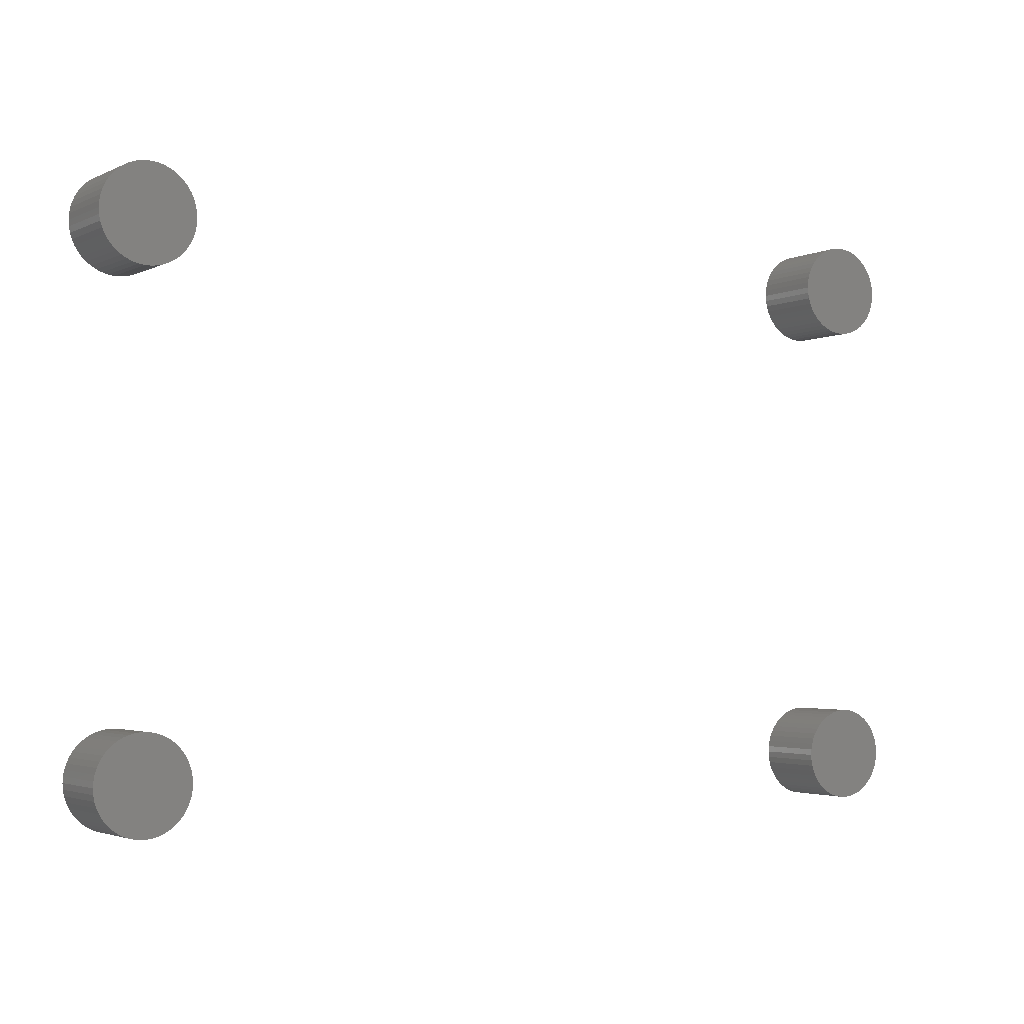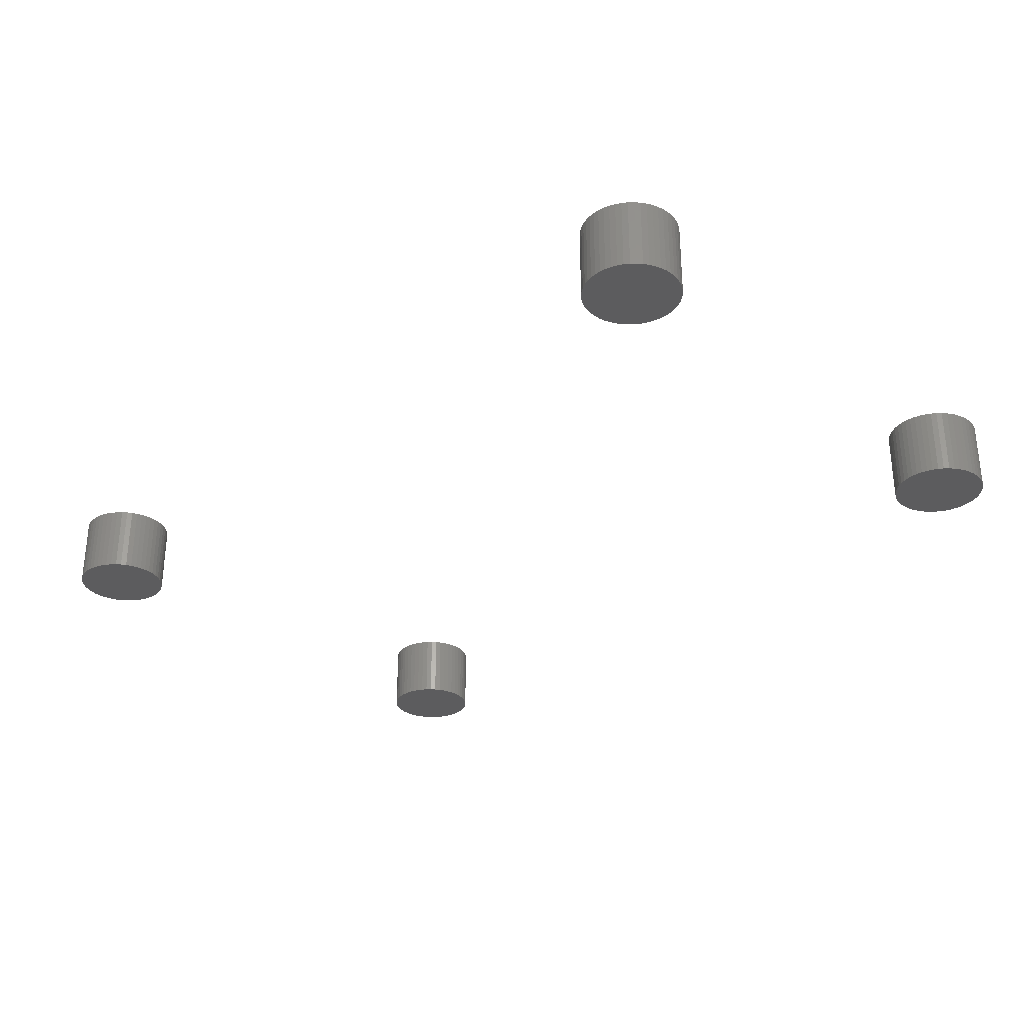
<metadata>
{"format":"stl","ext":"stl","renderer":"f3d","projection":"perspective","resolution":1024,"background":"white","views":[{"elev":-2.9,"azim":-33.3,"up":"+Y"},{"elev":-29.7,"azim":44.9,"up":"+Z"}]}
</metadata>
<code>
# stl→obj: 400 verts, 784 faces
v -58.49 72.93 6
v -58.76 73.35 0
v -58.76 73.35 6
v -58.49 72.93 0
v -65.87 70.01 0
v -65.97 70.5 6
v -65.97 70.5 0
v -65.87 70.01 6
v -58.28 72.47 6
v -58.28 72.47 0
v -59.45 67.92 0
v -59.08 68.26 6
v -59.45 67.92 6
v -59.08 68.26 0
v -65.51 72.93 0
v -65.24 73.35 6
v -65.24 73.35 0
v -65.51 72.93 6
v -62.25 67.01 0
v -61.75 67.01 6
v -62.25 67.01 6
v -61.75 67.01 0
v -64.92 68.26 0
v -65.24 68.65 6
v -65.24 68.65 0
v -64.92 68.26 6
v -65.72 69.53 0
v -65.72 69.53 6
v -58.28 69.53 6
v -58.13 70.01 0
v -58.13 70.01 6
v -58.28 69.53 0
v -66 71 0
v -65.97 71.5 6
v -65.97 71.5 0
v -66 71 6
v -58.49 69.07 6
v -58.49 69.07 0
v -65.87 71.99 6
v -65.87 71.99 0
v -58.03 71.5 6
v -58.13 71.99 0
v -58.13 71.99 6
v -58.03 71.5 0
v -65.72 72.47 6
v -65.72 72.47 0
v -60.76 74.8 0
v -61.25 74.93 6
v -60.76 74.8 6
v -61.25 74.93 0
v -58 71 6
v -58 71 0
v -60.76 67.2 0
v -60.3 67.38 6
v -60.76 67.2 6
v -60.3 67.38 0
v -58.03 70.5 6
v -58.03 70.5 0
v -61.25 67.07 6
v -61.25 67.07 0
v -58.76 68.65 0
v -59.08 73.74 0
v -59.45 74.08 0
v -59.86 67.62 0
v -59.86 74.38 0
v -60.3 74.62 0
v -61.75 74.99 0
v -62.25 74.99 0
v -62.75 67.07 0
v -62.75 74.93 0
v -63.24 67.2 0
v -63.24 74.8 0
v -63.7 67.38 0
v -63.7 74.62 0
v -64.14 67.62 0
v -64.14 74.38 0
v -64.55 67.92 0
v -64.55 74.08 0
v -64.92 73.74 0
v -65.51 69.07 0
v -58.76 68.65 6
v -59.08 73.74 6
v -59.45 74.08 6
v -59.86 74.38 6
v -59.86 67.62 6
v -60.3 74.62 6
v -61.75 74.99 6
v -62.25 74.99 6
v -62.75 74.93 6
v -62.75 67.07 6
v -63.24 74.8 6
v -63.24 67.2 6
v -63.7 74.62 6
v -63.7 67.38 6
v -64.14 74.38 6
v -64.14 67.62 6
v -64.55 74.08 6
v -64.55 67.92 6
v -64.92 73.74 6
v -65.51 69.07 6
v -58.76 111.6 6
v -58.49 112.1 0
v -58.49 112.1 6
v -58.76 111.6 0
v -58.03 114.5 6
v -58.13 115 0
v -58.13 115 6
v -58.03 114.5 0
v -58 114 6
v -58 114 0
v -58.28 115.5 0
v -58.28 115.5 6
v -60.3 110.4 0
v -59.86 110.6 6
v -60.3 110.4 6
v -59.86 110.6 0
v -58.28 112.5 0
v -58.28 112.5 6
v -58.03 113.5 6
v -58.03 113.5 0
v -61.25 110.1 0
v -60.76 110.2 6
v -61.25 110.1 6
v -60.76 110.2 0
v -58.49 115.9 6
v -58.76 116.4 0
v -58.76 116.4 6
v -58.49 115.9 0
v -63.24 117.8 0
v -63.7 117.6 6
v -63.24 117.8 6
v -63.7 117.6 0
v -62.75 117.9 0
v -62.75 117.9 6
v -65.97 114.5 0
v -65.87 115 6
v -65.87 115 0
v -65.97 114.5 6
v -62.25 110 0
v -61.75 110 6
v -62.25 110 6
v -61.75 110 0
v -65.97 113.5 0
v -66 114 6
v -66 114 0
v -65.97 113.5 6
v -64.92 111.3 0
v -64.55 110.9 6
v -64.92 111.3 6
v -64.55 110.9 0
v -65.51 112.1 0
v -65.72 112.5 6
v -65.72 112.5 0
v -65.51 112.1 6
v -65.87 113 0
v -65.87 113 6
v -60.76 117.8 0
v -61.25 117.9 6
v -60.76 117.8 6
v -61.25 117.9 0
v -64.55 117.1 0
v -64.92 116.7 6
v -64.55 117.1 6
v -64.92 116.7 0
v -59.45 117.1 0
v -59.86 117.4 6
v -59.45 117.1 6
v -59.86 117.4 0
v -59.08 111.3 6
v -59.08 111.3 0
v -63.24 110.2 0
v -62.75 110.1 6
v -63.24 110.2 6
v -62.75 110.1 0
v -59.08 116.7 0
v -59.08 116.7 6
v -58.13 113 6
v -58.13 113 0
v -64.14 117.4 6
v -64.14 117.4 0
v -62.25 118 0
v -62.25 118 6
v -65.72 115.5 6
v -65.72 115.5 0
v -64.14 110.6 6
v -64.14 110.6 0
v -65.24 111.6 0
v -65.24 111.6 6
v -60.3 117.6 6
v -60.3 117.6 0
v -65.24 116.4 0
v -65.24 116.4 6
v -59.45 110.9 0
v -59.45 110.9 6
v -61.75 118 0
v -63.7 110.4 0
v -65.51 115.9 0
v -61.75 118 6
v -63.7 110.4 6
v -65.51 115.9 6
v 8.736 67.2 0
v 9.203 67.38 6
v 8.736 67.2 6
v 9.203 67.38 0
v 11.47 71.5 6
v 11.37 71.99 0
v 11.37 71.99 6
v 11.47 71.5 0
v 11.5 71 6
v 11.5 71 0
v 11.22 72.47 0
v 11.22 72.47 6
v 11.47 70.5 6
v 11.47 70.5 0
v 11.37 70.01 0
v 11.22 69.53 0
v 11.01 69.07 0
v 11.01 72.93 0
v 10.74 68.65 0
v 10.74 73.35 0
v 10.42 68.26 0
v 10.42 73.74 0
v 10.05 67.92 0
v 10.05 74.08 0
v 9.643 67.62 0
v 9.643 74.38 0
v 9.203 74.62 0
v 8.736 74.8 0
v 8.25 67.07 0
v 8.25 74.93 0
v 7.751 67.01 0
v 7.751 74.99 0
v 7.249 67.01 0
v 7.249 74.99 0
v 6.75 67.07 0
v 6.75 74.93 0
v 6.264 67.2 0
v 6.264 74.8 0
v 5.797 67.38 0
v 5.797 74.62 0
v 5.357 67.62 0
v 5.357 74.38 0
v 4.95 67.92 0
v 4.95 74.08 0
v 4.584 68.26 0
v 4.584 73.74 0
v 4.264 68.65 0
v 4.264 73.35 0
v 3.995 69.07 0
v 3.995 72.93 0
v 3.781 69.53 0
v 3.781 72.47 0
v 3.626 70.01 0
v 3.626 71.99 0
v 3.532 70.5 0
v 3.532 71.5 0
v 3.5 71 0
v 10.74 73.35 6
v 10.42 73.74 6
v 8.25 74.93 6
v 8.736 74.8 6
v 3.781 72.47 6
v 3.626 71.99 6
v 10.42 68.26 6
v 10.74 68.65 6
v 9.203 74.62 6
v 9.643 67.62 6
v 8.25 67.07 6
v 7.751 67.01 6
v 6.264 74.8 6
v 6.75 74.93 6
v 9.643 74.38 6
v 3.532 71.5 6
v 3.5 71 6
v 3.532 70.5 6
v 11.22 69.53 6
v 11.37 70.01 6
v 4.584 73.74 6
v 4.264 73.35 6
v 4.95 74.08 6
v 5.357 74.38 6
v 10.05 74.08 6
v 5.797 74.62 6
v 7.249 74.99 6
v 7.751 74.99 6
v 11.01 69.07 6
v 7.249 67.01 6
v 3.626 70.01 6
v 11.01 72.93 6
v 3.781 69.53 6
v 3.995 69.07 6
v 6.75 67.07 6
v 6.264 67.2 6
v 3.995 72.93 6
v 4.264 68.65 6
v 4.95 67.92 6
v 4.584 68.26 6
v 10.05 67.92 6
v 5.797 67.38 6
v 5.357 67.62 6
v 8.736 110.2 0
v 9.203 110.4 6
v 8.736 110.2 6
v 9.203 110.4 0
v 11.47 114.5 6
v 11.37 115 0
v 11.37 115 6
v 11.47 114.5 0
v 11.5 114 6
v 11.5 114 0
v 11.22 115.5 0
v 11.22 115.5 6
v 11.47 113.5 6
v 11.47 113.5 0
v 11.37 113 0
v 11.22 112.5 0
v 11.01 112.1 0
v 11.01 115.9 0
v 10.74 111.6 0
v 10.74 116.4 0
v 10.42 111.3 0
v 10.42 116.7 0
v 10.05 110.9 0
v 10.05 117.1 0
v 9.643 110.6 0
v 9.643 117.4 0
v 9.203 117.6 0
v 8.736 117.8 0
v 8.25 110.1 0
v 8.25 117.9 0
v 7.751 110 0
v 7.751 118 0
v 7.249 110 0
v 7.249 118 0
v 6.75 110.1 0
v 6.75 117.9 0
v 6.264 110.2 0
v 6.264 117.8 0
v 5.797 110.4 0
v 5.797 117.6 0
v 5.357 110.6 0
v 5.357 117.4 0
v 4.95 110.9 0
v 4.95 117.1 0
v 4.584 111.3 0
v 4.584 116.7 0
v 4.264 111.6 0
v 4.264 116.4 0
v 3.995 112.1 0
v 3.995 115.9 0
v 3.781 112.5 0
v 3.781 115.5 0
v 3.626 113 0
v 3.626 115 0
v 3.532 113.5 0
v 3.532 114.5 0
v 3.5 114 0
v 10.74 116.4 6
v 10.42 116.7 6
v 8.25 117.9 6
v 8.736 117.8 6
v 3.781 115.5 6
v 3.626 115 6
v 10.42 111.3 6
v 10.74 111.6 6
v 9.203 117.6 6
v 9.643 110.6 6
v 8.25 110.1 6
v 7.751 110 6
v 6.264 117.8 6
v 6.75 117.9 6
v 9.643 117.4 6
v 3.532 114.5 6
v 3.5 114 6
v 3.532 113.5 6
v 11.22 112.5 6
v 11.37 113 6
v 4.584 116.7 6
v 4.264 116.4 6
v 4.95 117.1 6
v 5.357 117.4 6
v 10.05 117.1 6
v 5.797 117.6 6
v 7.249 118 6
v 7.751 118 6
v 11.01 112.1 6
v 7.249 110 6
v 3.626 113 6
v 11.01 115.9 6
v 3.781 112.5 6
v 3.995 112.1 6
v 6.75 110.1 6
v 6.264 110.2 6
v 3.995 115.9 6
v 4.264 111.6 6
v 4.95 110.9 6
v 4.584 111.3 6
v 5.357 110.6 6
v 10.05 110.9 6
v 5.797 110.4 6
f 1 2 3
f 2 1 4
f 5 6 7
f 6 5 8
f 9 4 1
f 4 9 10
f 11 12 13
f 12 11 14
f 15 16 17
f 16 15 18
f 19 20 21
f 20 19 22
f 23 24 25
f 24 23 26
f 27 8 5
f 8 27 28
f 29 30 31
f 30 29 32
f 33 34 35
f 34 33 36
f 37 32 29
f 32 37 38
f 35 39 40
f 39 35 34
f 41 42 43
f 42 41 44
f 40 45 46
f 45 40 39
f 47 48 49
f 48 47 50
f 51 44 41
f 44 51 52
f 43 10 9
f 10 43 42
f 46 18 15
f 18 46 45
f 53 54 55
f 54 53 56
f 57 52 51
f 52 57 58
f 22 59 20
f 59 22 60
f 58 44 52
f 30 44 58
f 30 42 44
f 32 42 30
f 32 10 42
f 38 10 32
f 38 4 10
f 61 4 38
f 61 2 4
f 14 2 61
f 14 62 2
f 11 62 14
f 11 63 62
f 64 63 11
f 64 65 63
f 56 65 64
f 56 66 65
f 53 66 56
f 53 47 66
f 60 47 53
f 60 50 47
f 22 50 60
f 22 67 50
f 19 67 22
f 19 68 67
f 69 68 19
f 69 70 68
f 71 70 69
f 71 72 70
f 73 72 71
f 73 74 72
f 75 74 73
f 75 76 74
f 77 76 75
f 77 78 76
f 23 78 77
f 23 79 78
f 25 79 23
f 25 17 79
f 80 17 25
f 80 15 17
f 27 15 80
f 27 46 15
f 5 46 27
f 5 40 46
f 7 40 5
f 7 35 40
f 35 7 33
f 41 57 51
f 43 57 41
f 43 31 57
f 9 31 43
f 9 29 31
f 1 29 9
f 1 37 29
f 3 37 1
f 3 81 37
f 82 81 3
f 82 12 81
f 83 12 82
f 83 13 12
f 84 13 83
f 84 85 13
f 86 85 84
f 86 54 85
f 49 54 86
f 49 55 54
f 48 55 49
f 48 59 55
f 87 59 48
f 87 20 59
f 88 20 87
f 88 21 20
f 89 21 88
f 89 90 21
f 91 90 89
f 91 92 90
f 93 92 91
f 93 94 92
f 95 94 93
f 95 96 94
f 97 96 95
f 97 98 96
f 99 98 97
f 99 26 98
f 16 26 99
f 16 24 26
f 18 24 16
f 18 100 24
f 45 100 18
f 45 28 100
f 39 28 45
f 39 8 28
f 34 8 39
f 34 6 8
f 6 34 36
f 63 84 83
f 84 63 65
f 81 38 37
f 38 81 61
f 72 93 91
f 93 72 74
f 31 58 57
f 58 31 30
f 65 86 84
f 86 65 66
f 60 55 59
f 55 60 53
f 74 95 93
f 95 74 76
f 62 83 82
f 83 62 63
f 68 89 88
f 89 68 70
f 12 61 81
f 61 12 14
f 17 99 79
f 99 17 16
f 70 91 89
f 91 70 72
f 66 49 86
f 49 66 47
f 76 97 95
f 97 76 78
f 78 99 97
f 99 78 79
f 56 85 54
f 85 56 64
f 75 94 96
f 94 75 73
f 69 21 90
f 21 69 19
f 73 92 94
f 92 73 71
f 64 13 85
f 13 64 11
f 3 62 82
f 62 3 2
f 71 90 92
f 90 71 69
f 50 87 48
f 87 50 67
f 7 36 33
f 36 7 6
f 67 88 87
f 88 67 68
f 25 100 80
f 100 25 24
f 77 96 98
f 96 77 75
f 23 98 26
f 98 23 77
f 80 28 27
f 28 80 100
f 101 102 103
f 102 101 104
f 105 106 107
f 106 105 108
f 109 108 105
f 108 109 110
f 107 111 112
f 111 107 106
f 113 114 115
f 114 113 116
f 103 117 118
f 117 103 102
f 119 110 109
f 110 119 120
f 121 122 123
f 122 121 124
f 125 126 127
f 126 125 128
f 112 128 125
f 128 112 111
f 129 130 131
f 130 129 132
f 133 131 134
f 131 133 129
f 135 136 137
f 136 135 138
f 139 140 141
f 140 139 142
f 143 144 145
f 144 143 146
f 147 148 149
f 148 147 150
f 151 152 153
f 152 151 154
f 155 146 143
f 146 155 156
f 157 158 159
f 158 157 160
f 161 162 163
f 162 161 164
f 142 123 140
f 123 142 121
f 165 166 167
f 166 165 168
f 169 104 101
f 104 169 170
f 171 172 173
f 172 171 174
f 127 175 176
f 175 127 126
f 177 120 119
f 120 177 178
f 132 179 130
f 179 132 180
f 181 134 182
f 134 181 133
f 137 183 184
f 183 137 136
f 150 185 148
f 185 150 186
f 187 154 151
f 154 187 188
f 168 189 166
f 189 168 190
f 118 178 177
f 178 118 117
f 124 115 122
f 115 124 113
f 153 156 155
f 156 153 152
f 191 162 164
f 162 191 192
f 175 167 176
f 167 175 165
f 147 188 187
f 188 147 149
f 193 169 194
f 169 193 170
f 145 138 135
f 138 145 144
f 120 108 110
f 178 108 120
f 178 106 108
f 117 106 178
f 117 111 106
f 102 111 117
f 102 128 111
f 104 128 102
f 104 126 128
f 170 126 104
f 170 175 126
f 193 175 170
f 193 165 175
f 116 165 193
f 116 168 165
f 113 168 116
f 113 190 168
f 124 190 113
f 124 157 190
f 121 157 124
f 121 160 157
f 142 160 121
f 142 195 160
f 139 195 142
f 139 181 195
f 174 181 139
f 174 133 181
f 171 133 174
f 171 129 133
f 196 129 171
f 196 132 129
f 186 132 196
f 186 180 132
f 150 180 186
f 150 161 180
f 147 161 150
f 147 164 161
f 187 164 147
f 187 191 164
f 151 191 187
f 151 197 191
f 153 197 151
f 153 184 197
f 155 184 153
f 155 137 184
f 143 137 155
f 143 135 137
f 135 143 145
f 190 159 189
f 159 190 157
f 180 163 179
f 163 180 161
f 174 141 172
f 141 174 139
f 160 198 158
f 198 160 195
f 105 119 109
f 107 119 105
f 107 177 119
f 112 177 107
f 112 118 177
f 125 118 112
f 125 103 118
f 127 103 125
f 127 101 103
f 176 101 127
f 176 169 101
f 167 169 176
f 167 194 169
f 166 194 167
f 166 114 194
f 189 114 166
f 189 115 114
f 159 115 189
f 159 122 115
f 158 122 159
f 158 123 122
f 198 123 158
f 198 140 123
f 182 140 198
f 182 141 140
f 134 141 182
f 134 172 141
f 131 172 134
f 131 173 172
f 130 173 131
f 130 199 173
f 179 199 130
f 179 185 199
f 163 185 179
f 163 148 185
f 162 148 163
f 162 149 148
f 192 149 162
f 192 188 149
f 200 188 192
f 200 154 188
f 183 154 200
f 183 152 154
f 136 152 183
f 136 156 152
f 138 156 136
f 138 146 156
f 146 138 144
f 186 199 185
f 199 186 196
f 195 182 198
f 182 195 181
f 116 194 114
f 194 116 193
f 197 192 191
f 192 197 200
f 184 200 197
f 200 184 183
f 196 173 199
f 173 196 171
f 201 202 203
f 202 201 204
f 205 206 207
f 206 205 208
f 209 208 205
f 208 209 210
f 207 211 212
f 211 207 206
f 213 210 209
f 210 213 214
f 214 208 210
f 215 208 214
f 215 206 208
f 216 206 215
f 216 211 206
f 217 211 216
f 217 218 211
f 219 218 217
f 219 220 218
f 221 220 219
f 221 222 220
f 223 222 221
f 223 224 222
f 225 224 223
f 225 226 224
f 204 226 225
f 204 227 226
f 201 227 204
f 201 228 227
f 229 228 201
f 229 230 228
f 231 230 229
f 231 232 230
f 233 232 231
f 233 234 232
f 235 234 233
f 235 236 234
f 237 236 235
f 237 238 236
f 239 238 237
f 239 240 238
f 241 240 239
f 241 242 240
f 243 242 241
f 243 244 242
f 245 244 243
f 245 246 244
f 247 246 245
f 247 248 246
f 249 248 247
f 249 250 248
f 251 250 249
f 251 252 250
f 253 252 251
f 253 254 252
f 255 254 253
f 255 256 254
f 256 255 257
f 258 222 259
f 222 258 220
f 228 260 261
f 260 228 230
f 254 262 252
f 262 254 263
f 264 219 265
f 219 264 221
f 227 261 266
f 261 227 228
f 204 267 202
f 267 204 225
f 231 268 269
f 268 231 229
f 236 270 271
f 270 236 238
f 226 266 272
f 266 226 227
f 256 263 254
f 263 256 273
f 255 274 257
f 274 255 275
f 276 215 277
f 215 276 216
f 248 278 246
f 278 248 279
f 242 280 281
f 280 242 244
f 224 272 282
f 272 224 226
f 240 281 283
f 281 240 242
f 232 284 285
f 284 232 234
f 286 216 276
f 216 286 217
f 229 203 268
f 203 229 201
f 230 285 260
f 285 230 232
f 233 269 287
f 269 233 231
f 253 275 255
f 275 253 288
f 277 214 213
f 214 277 215
f 289 220 258
f 220 289 218
f 249 290 251
f 290 249 291
f 237 292 293
f 292 237 235
f 238 283 270
f 283 238 240
f 257 273 256
f 273 257 274
f 252 294 250
f 294 252 262
f 247 291 249
f 291 247 295
f 245 296 297
f 296 245 243
f 265 217 286
f 217 265 219
f 223 264 298
f 264 223 221
f 212 218 289
f 218 212 211
f 222 282 259
f 282 222 224
f 205 213 209
f 207 213 205
f 207 277 213
f 212 277 207
f 212 276 277
f 289 276 212
f 289 286 276
f 258 286 289
f 258 265 286
f 259 265 258
f 259 264 265
f 282 264 259
f 282 298 264
f 272 298 282
f 272 267 298
f 266 267 272
f 266 202 267
f 261 202 266
f 261 203 202
f 260 203 261
f 260 268 203
f 285 268 260
f 285 269 268
f 284 269 285
f 284 287 269
f 271 287 284
f 271 292 287
f 270 292 271
f 270 293 292
f 283 293 270
f 283 299 293
f 281 299 283
f 281 300 299
f 280 300 281
f 280 296 300
f 278 296 280
f 278 297 296
f 279 297 278
f 279 295 297
f 294 295 279
f 294 291 295
f 262 291 294
f 262 290 291
f 263 290 262
f 263 288 290
f 273 288 263
f 273 275 288
f 275 273 274
f 245 295 247
f 295 245 297
f 251 288 253
f 288 251 290
f 235 287 292
f 287 235 233
f 225 298 267
f 298 225 223
f 244 278 280
f 278 244 246
f 250 279 248
f 279 250 294
f 243 300 296
f 300 243 241
f 234 271 284
f 271 234 236
f 241 299 300
f 299 241 239
f 239 293 299
f 293 239 237
f 301 302 303
f 302 301 304
f 305 306 307
f 306 305 308
f 309 308 305
f 308 309 310
f 307 311 312
f 311 307 306
f 313 310 309
f 310 313 314
f 314 308 310
f 315 308 314
f 315 306 308
f 316 306 315
f 316 311 306
f 317 311 316
f 317 318 311
f 319 318 317
f 319 320 318
f 321 320 319
f 321 322 320
f 323 322 321
f 323 324 322
f 325 324 323
f 325 326 324
f 304 326 325
f 304 327 326
f 301 327 304
f 301 328 327
f 329 328 301
f 329 330 328
f 331 330 329
f 331 332 330
f 333 332 331
f 333 334 332
f 335 334 333
f 335 336 334
f 337 336 335
f 337 338 336
f 339 338 337
f 339 340 338
f 341 340 339
f 341 342 340
f 343 342 341
f 343 344 342
f 345 344 343
f 345 346 344
f 347 346 345
f 347 348 346
f 349 348 347
f 349 350 348
f 351 350 349
f 351 352 350
f 353 352 351
f 353 354 352
f 355 354 353
f 355 356 354
f 356 355 357
f 358 322 359
f 322 358 320
f 328 360 361
f 360 328 330
f 354 362 352
f 362 354 363
f 364 319 365
f 319 364 321
f 327 361 366
f 361 327 328
f 304 367 302
f 367 304 325
f 331 368 369
f 368 331 329
f 336 370 371
f 370 336 338
f 326 366 372
f 366 326 327
f 356 363 354
f 363 356 373
f 355 374 357
f 374 355 375
f 376 315 377
f 315 376 316
f 348 378 346
f 378 348 379
f 342 380 381
f 380 342 344
f 324 372 382
f 372 324 326
f 340 381 383
f 381 340 342
f 332 384 385
f 384 332 334
f 386 316 376
f 316 386 317
f 329 303 368
f 303 329 301
f 330 385 360
f 385 330 332
f 333 369 387
f 369 333 331
f 353 375 355
f 375 353 388
f 377 314 313
f 314 377 315
f 389 320 358
f 320 389 318
f 349 390 351
f 390 349 391
f 337 392 393
f 392 337 335
f 338 383 370
f 383 338 340
f 357 373 356
f 373 357 374
f 352 394 350
f 394 352 362
f 347 391 349
f 391 347 395
f 345 396 397
f 396 345 343
f 365 317 386
f 317 365 319
f 343 398 396
f 398 343 341
f 323 364 399
f 364 323 321
f 312 318 389
f 318 312 311
f 322 382 359
f 382 322 324
f 305 313 309
f 307 313 305
f 307 377 313
f 312 377 307
f 312 376 377
f 389 376 312
f 389 386 376
f 358 386 389
f 358 365 386
f 359 365 358
f 359 364 365
f 382 364 359
f 382 399 364
f 372 399 382
f 372 367 399
f 366 367 372
f 366 302 367
f 361 302 366
f 361 303 302
f 360 303 361
f 360 368 303
f 385 368 360
f 385 369 368
f 384 369 385
f 384 387 369
f 371 387 384
f 371 392 387
f 370 392 371
f 370 393 392
f 383 393 370
f 383 400 393
f 381 400 383
f 381 398 400
f 380 398 381
f 380 396 398
f 378 396 380
f 378 397 396
f 379 397 378
f 379 395 397
f 394 395 379
f 394 391 395
f 362 391 394
f 362 390 391
f 363 390 362
f 363 388 390
f 373 388 363
f 373 375 388
f 375 373 374
f 345 395 347
f 395 345 397
f 351 388 353
f 388 351 390
f 335 387 392
f 387 335 333
f 325 399 367
f 399 325 323
f 344 378 380
f 378 344 346
f 350 379 348
f 379 350 394
f 334 371 384
f 371 334 336
f 341 400 398
f 400 341 339
f 339 393 400
f 393 339 337

</code>
